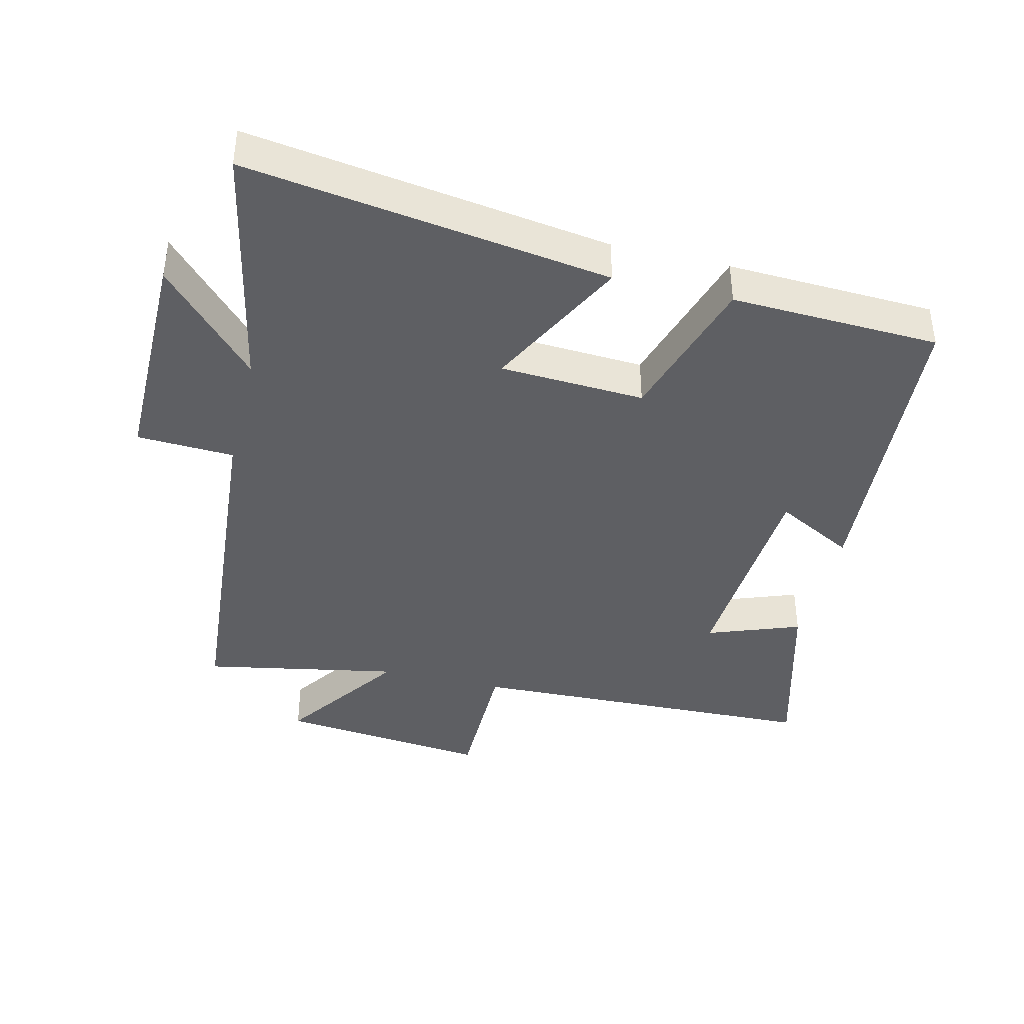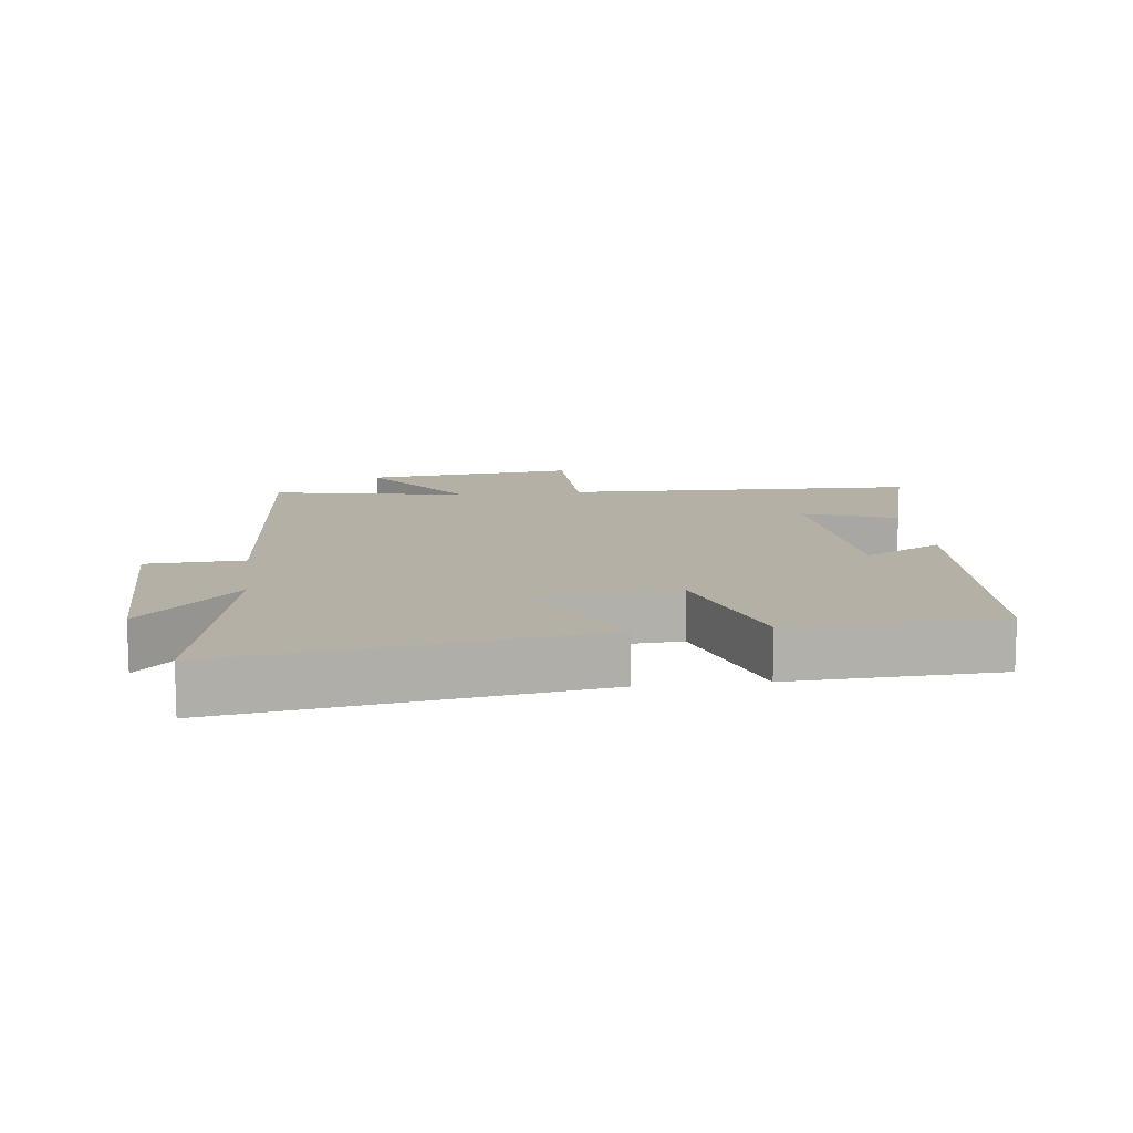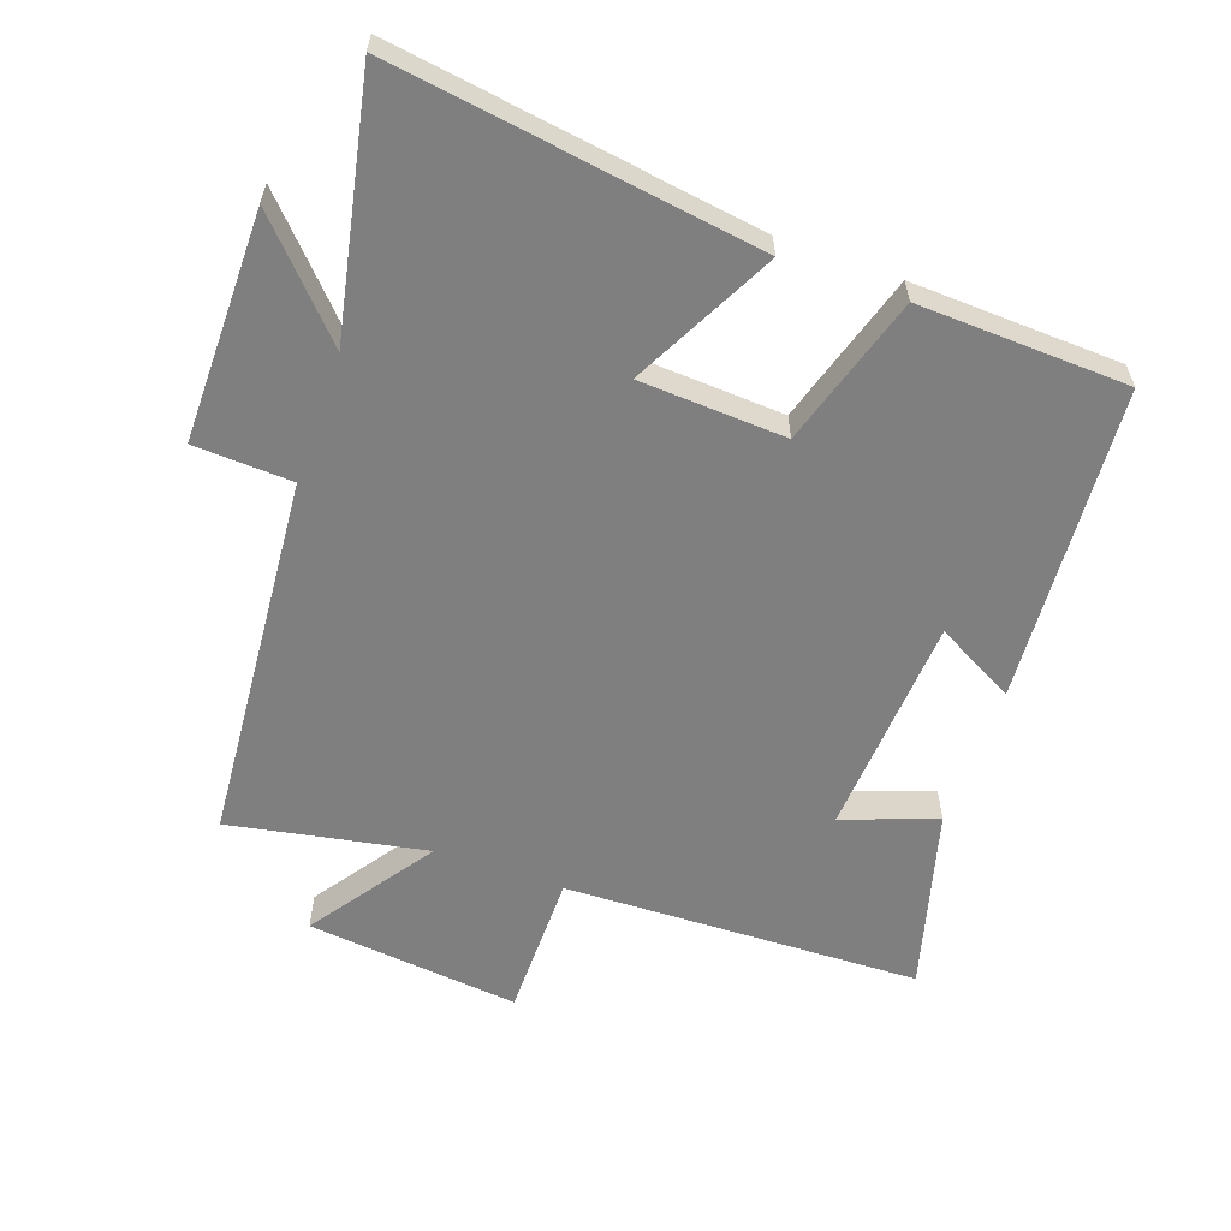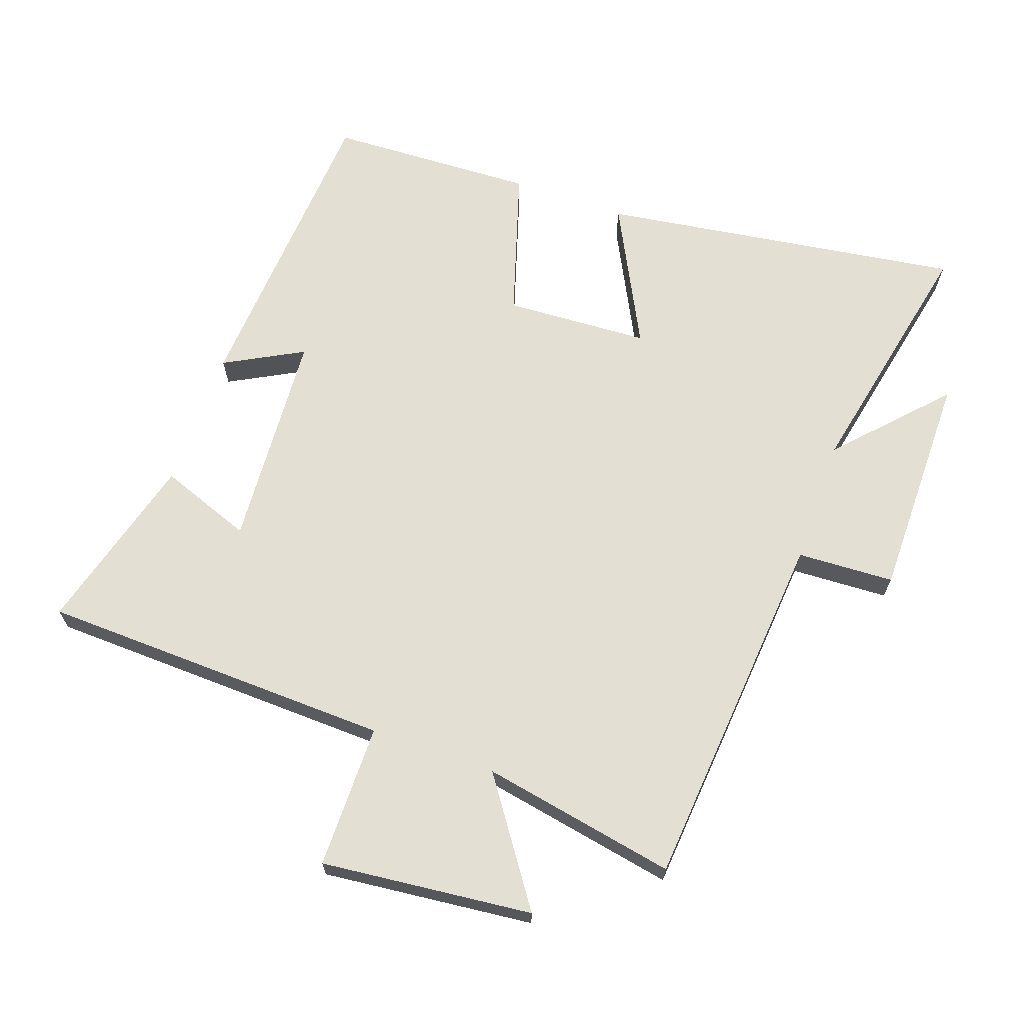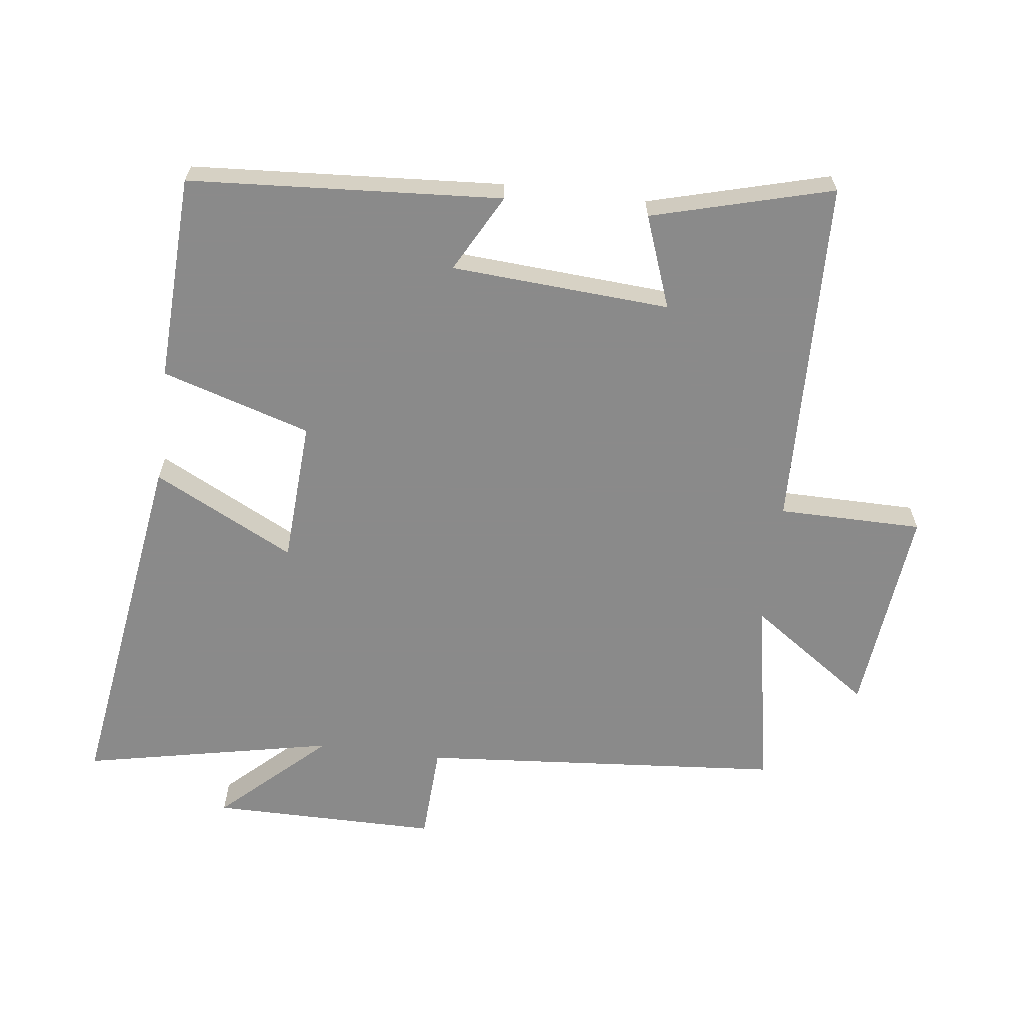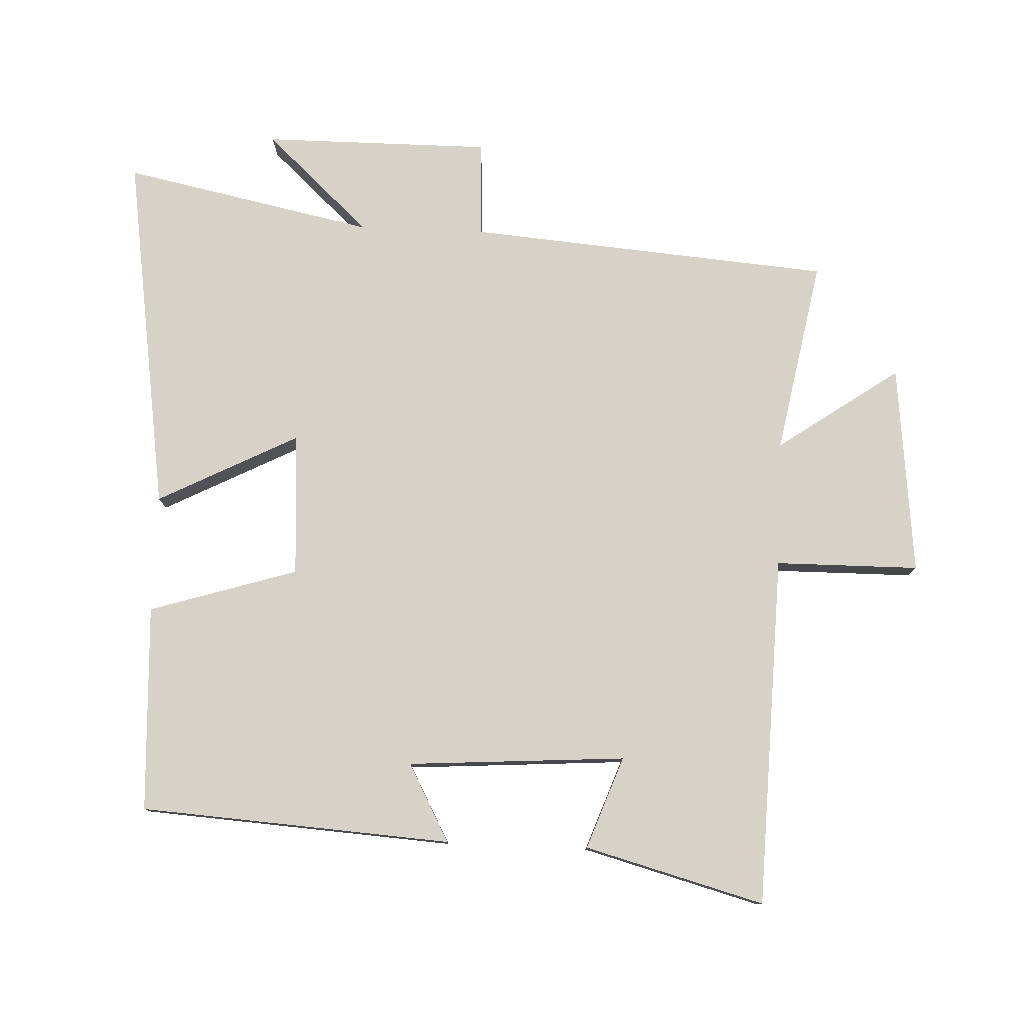
<metadata>
{"format":"obj","ext":"obj","renderer":"f3d","projection":"perspective","resolution":1024,"background":"white","views":[{"elev":-40.6,"azim":166.4,"up":"+Y"},{"elev":11.7,"azim":172.9,"up":"+Y"},{"elev":-59.7,"azim":160.5,"up":"+Y"},{"elev":67.0,"azim":19.5,"up":"+Y"},{"elev":-63.6,"azim":-97.2,"up":"+Y"},{"elev":78.6,"azim":-87.7,"up":"+Y"}]}
</metadata>
<code>
v 0.58 0.07 -0.581
v 0.028 0.07 -0.5
v 0.138 0.07 -0.285
v -0.082 0.07 -0.273
v -0.152 0.07 -0.5
v -0.468 0.07 -0.487
v -0.5 0.07 -0.01
v -0.381 0.07 -0.074
v -0.359 0.07 0.26
v -0.5 0.07 0.208
v -0.575 0.07 0.483
v -0.037 0.07 0.5
v -0.036 0.07 0.72
v 0.286 0.07 0.686
v 0.157 0.07 0.5
v 0.454 0.07 0.556
v 0.5 0.07 0
v 0.648 0.07 -0.007
v 0.648 0.07 -0.355
v 0.5 0.07 -0.196
v 0.58 0 -0.581
v 0.028 0 -0.5
v 0.138 0 -0.285
v -0.082 0 -0.273
v -0.152 0 -0.5
v -0.468 0 -0.487
v -0.5 0 -0.01
v -0.381 0 -0.074
v -0.359 0 0.26
v -0.5 0 0.208
v -0.575 0 0.483
v -0.037 0 0.5
v -0.036 0 0.72
v 0.286 0 0.686
v 0.157 0 0.5
v 0.454 0 0.556
v 0.5 0 0
v 0.648 0 -0.007
v 0.648 0 -0.355
v 0.5 0 -0.196
f 17 18 19 20
f 15 16 17 20
f 15 20 1
f 12 13 14 15
f 9 10 11 12
f 8 9 12 15
f 5 6 7 8
f 4 5 8
f 3 4 8 15
f 1 2 3
f 1 3 15
f 40 39 38 37
f 40 37 36 35
f 21 40 35
f 35 34 33 32
f 32 31 30 29
f 35 32 29 28
f 28 27 26 25
f 28 25 24
f 35 28 24 23
f 23 22 21
f 35 23 21
f 1 21 22 2
f 2 22 23 3
f 3 23 24 4
f 4 24 25 5
f 5 25 26 6
f 6 26 27 7
f 7 27 28 8
f 8 28 29 9
f 9 29 30 10
f 10 30 31 11
f 11 31 32 12
f 12 32 33 13
f 13 33 34 14
f 14 34 35 15
f 15 35 36 16
f 16 36 37 17
f 17 37 38 18
f 18 38 39 19
f 19 39 40 20
f 20 40 21 1

</code>
